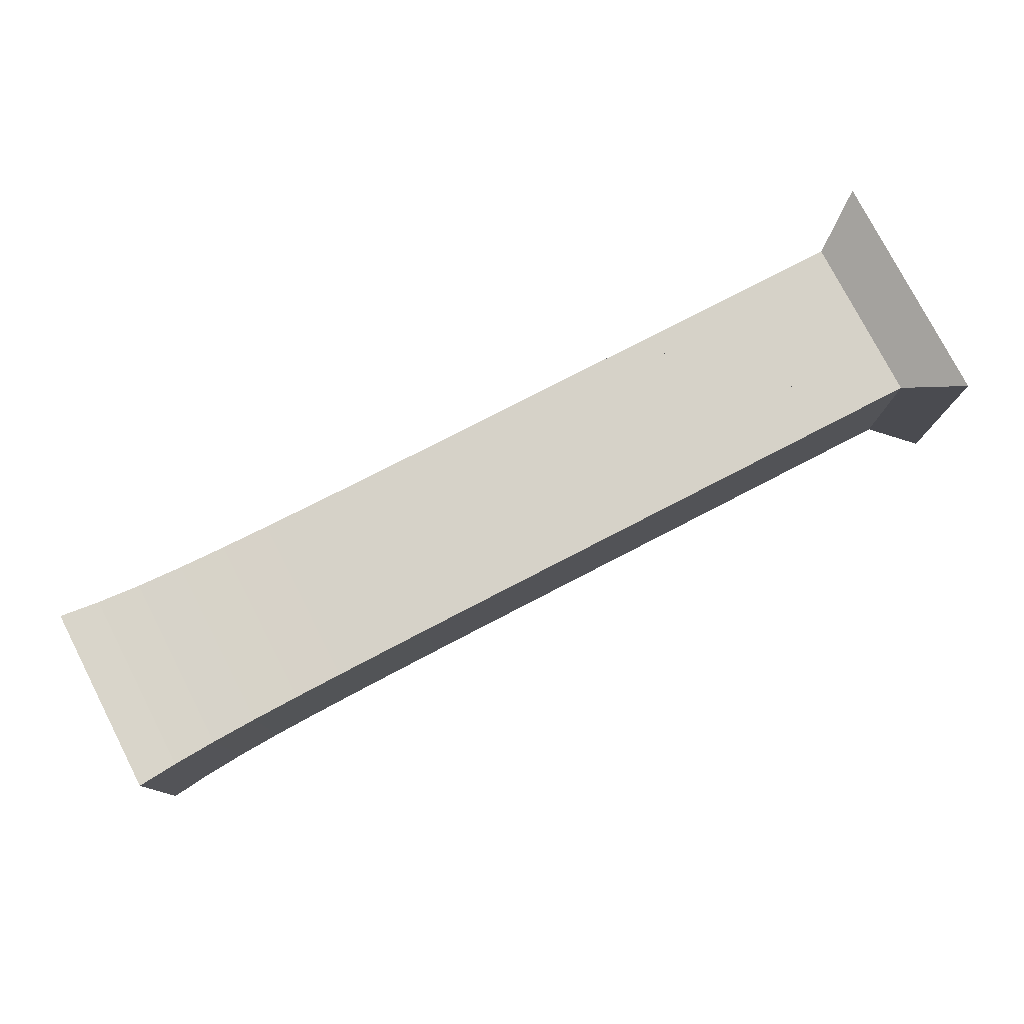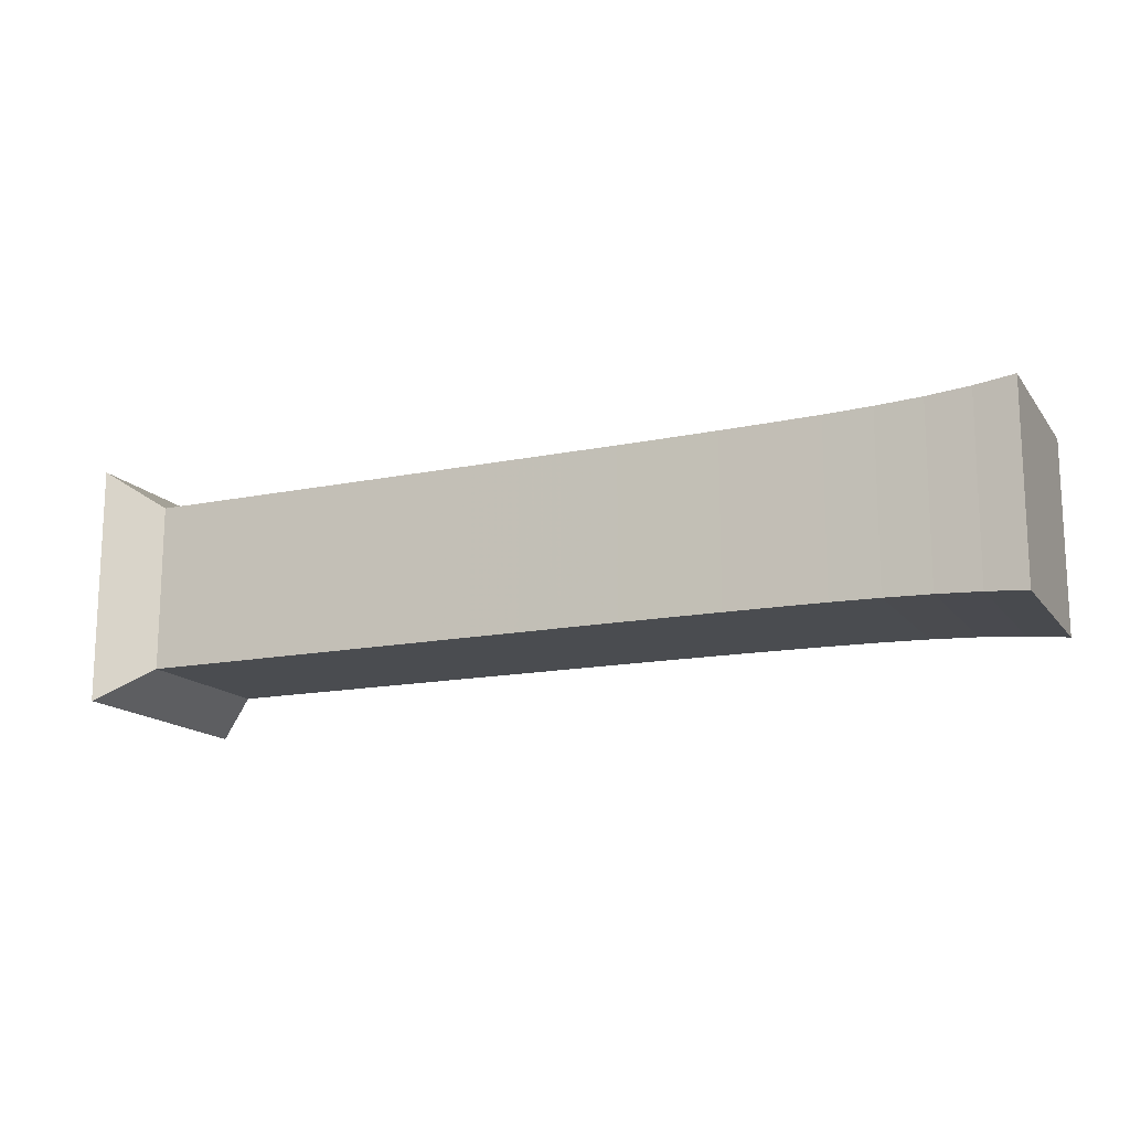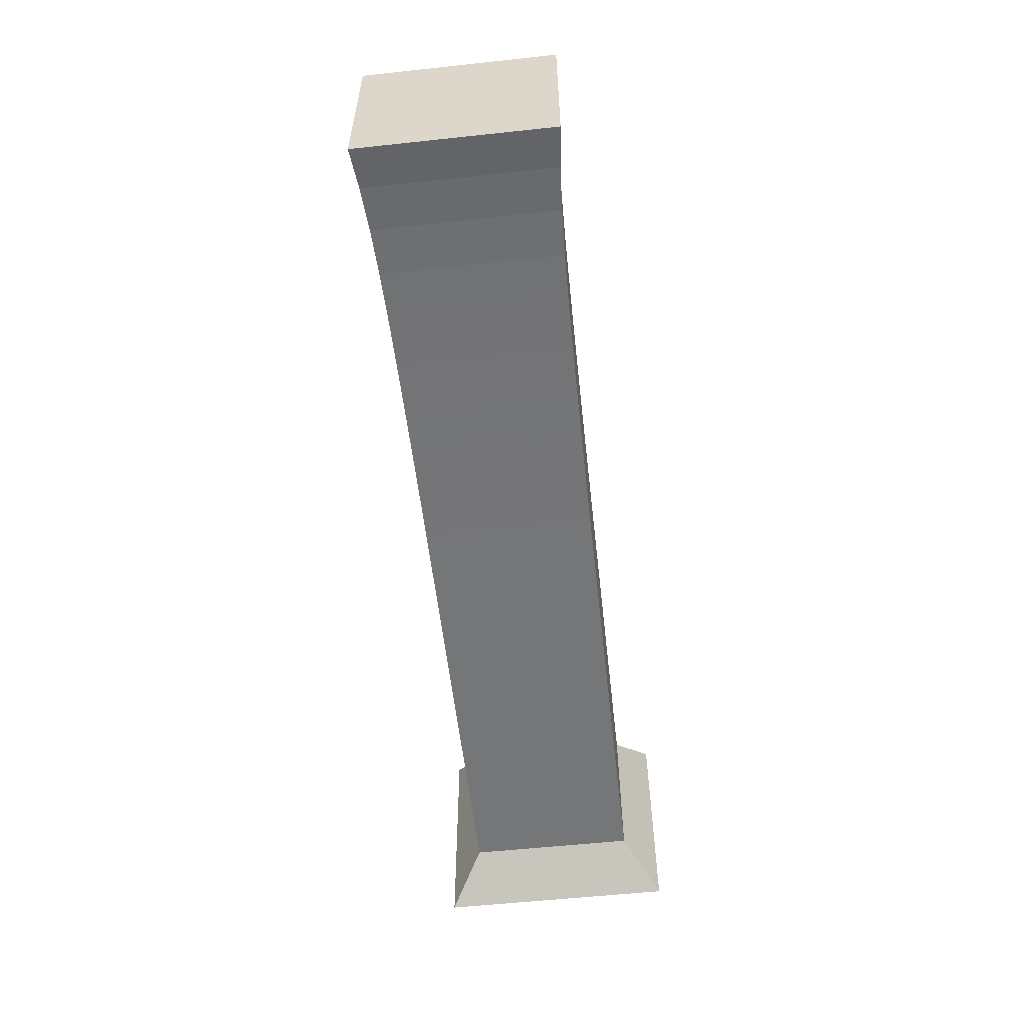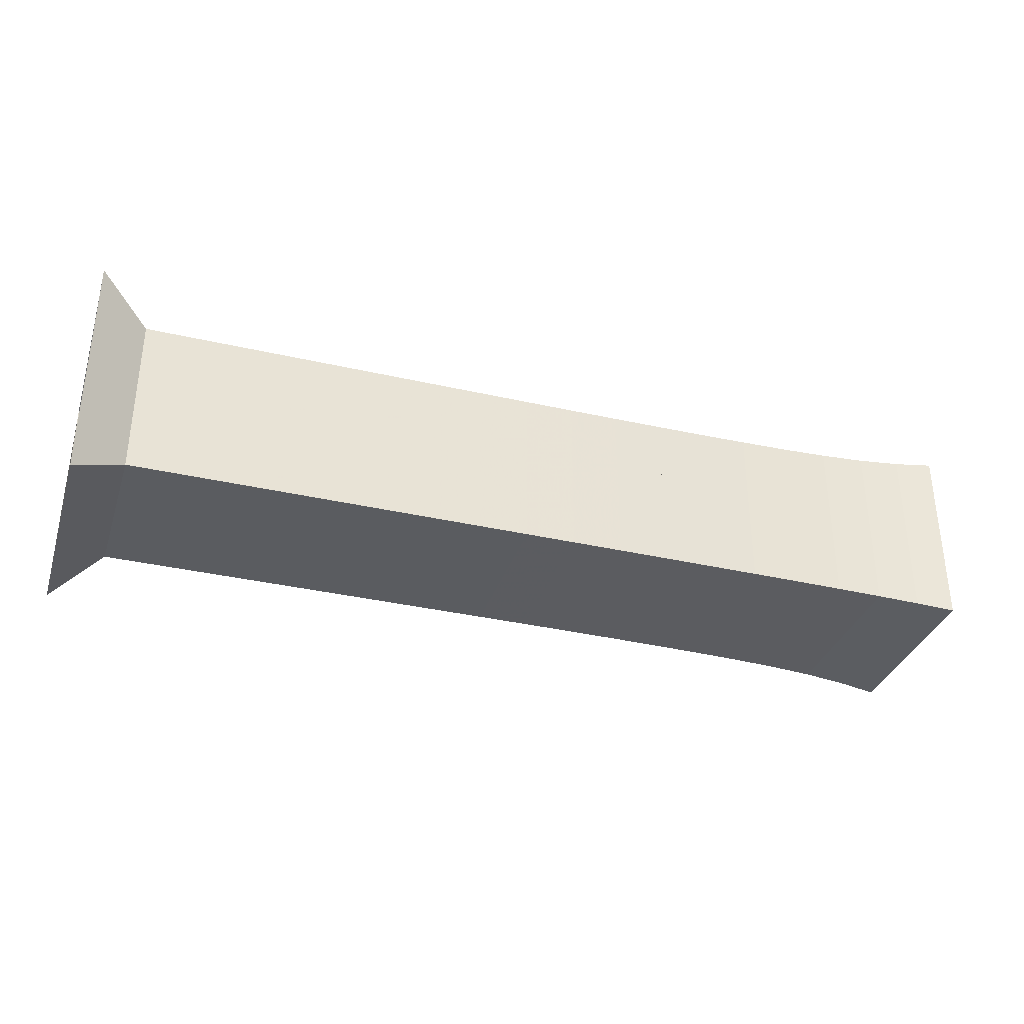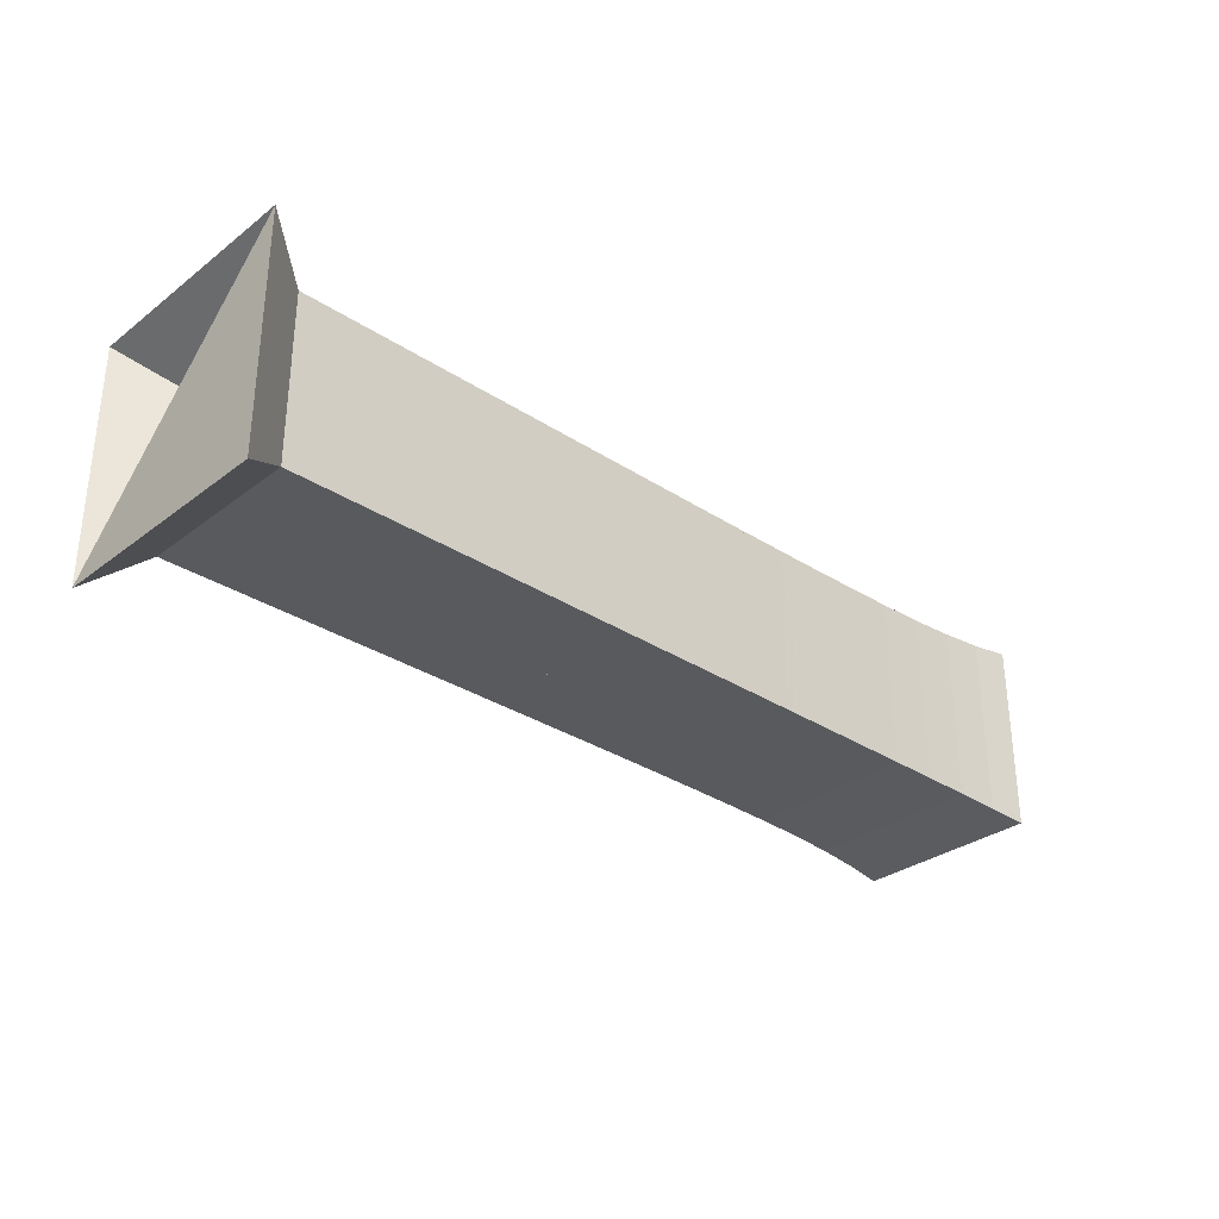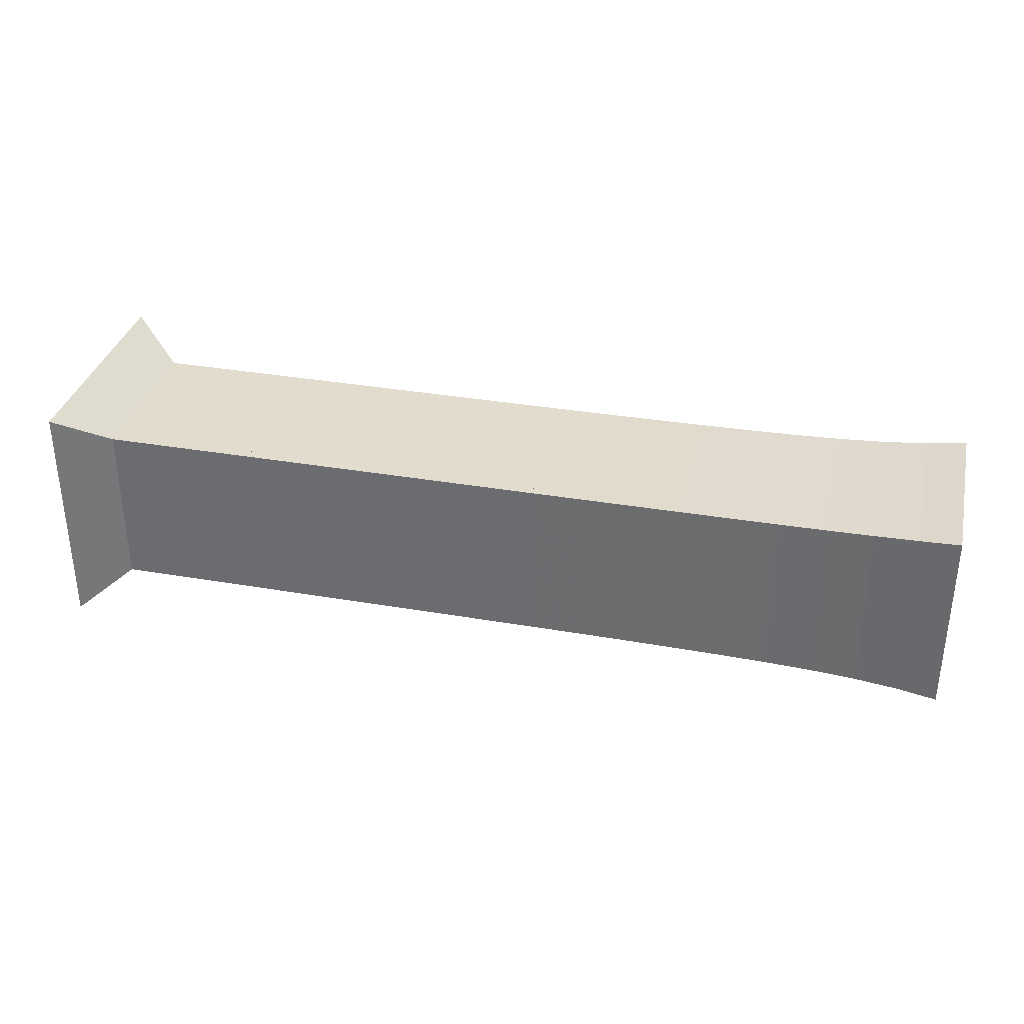
<metadata>
{"format":"obj","ext":"obj","renderer":"f3d","projection":"perspective","resolution":1024,"background":"white","views":[{"elev":77.9,"azim":152.7,"up":"+Z"},{"elev":-15.1,"azim":23.8,"up":"+Z"},{"elev":-56.7,"azim":96.4,"up":"+Y"},{"elev":-34.4,"azim":-17.3,"up":"+Y"},{"elev":-31.3,"azim":-43.0,"up":"+Z"},{"elev":34.0,"azim":13.2,"up":"+Z"}]}
</metadata>
<code>
v 0 -0.25 -0.25
v 0 -0.25 0.25
v 0 0.25 0.25
v 0 0.25 -0.25
v 0.1053 -0.1768 -0.1768
v 0.1053 -0.1768 0.1768
v 0.1053 0.1768 0.1768
v 0.1053 0.1768 -0.1768
v 0.2105 -0.1768 -0.1768
v 0.2105 -0.1768 0.1768
v 0.2105 0.1768 0.1768
v 0.2105 0.1768 -0.1768
v 0.3158 -0.1768 -0.1768
v 0.3158 -0.1768 0.1768
v 0.3158 0.1768 0.1768
v 0.3158 0.1768 -0.1768
v 0.4211 -0.1768 -0.1768
v 0.4211 -0.1768 0.1768
v 0.4211 0.1768 0.1768
v 0.4211 0.1768 -0.1768
v 0.5263 -0.1768 -0.1768
v 0.5263 -0.1768 0.1768
v 0.5263 0.1768 0.1768
v 0.5263 0.1768 -0.1768
v 0.6316 -0.1768 -0.1768
v 0.6316 -0.1768 0.1768
v 0.6316 0.1768 0.1768
v 0.6316 0.1768 -0.1768
v 0.7368 -0.1768 -0.1768
v 0.7368 -0.1768 0.1768
v 0.7368 0.1768 0.1768
v 0.7368 0.1768 -0.1768
v 0.8421 -0.1768 -0.1768
v 0.8421 -0.1768 0.1768
v 0.8421 0.1768 0.1768
v 0.8421 0.1768 -0.1768
v 0.9472 -0.1768 -0.1768
v 0.9472 -0.1768 0.1768
v 0.9472 0.1768 0.1768
v 0.9472 0.1768 -0.1768
v 1.052 -0.1769 -0.1769
v 1.052 -0.1769 0.1769
v 1.052 0.1769 0.1769
v 1.052 0.1769 -0.1769
v 1.157 -0.177 -0.177
v 1.157 -0.177 0.177
v 1.157 0.177 0.177
v 1.157 0.177 -0.177
v 1.262 -0.1774 -0.1774
v 1.262 -0.1774 0.1774
v 1.262 0.1774 0.1774
v 1.262 0.1774 -0.1774
v 1.366 -0.1779 -0.1779
v 1.366 -0.1779 0.1779
v 1.366 0.1779 0.1779
v 1.366 0.1779 -0.1779
v 1.469 -0.1788 -0.1788
v 1.469 -0.1788 0.1788
v 1.469 0.1788 0.1788
v 1.469 0.1788 -0.1788
v 1.57 -0.18 -0.18
v 1.57 -0.18 0.18
v 1.57 0.18 0.18
v 1.57 0.18 -0.18
v 1.669 -0.1822 -0.1822
v 1.669 -0.1822 0.1822
v 1.669 0.1822 0.1822
v 1.669 0.1822 -0.1822
v 1.765 -0.1858 -0.1858
v 1.765 -0.1858 0.1858
v 1.765 0.1858 0.1858
v 1.765 0.1858 -0.1858
v 1.854 -0.1915 -0.1915
v 1.854 -0.1915 0.1915
v 1.854 0.1915 0.1915
v 1.854 0.1915 -0.1915
v 1.937 -0.1994 -0.1994
v 1.937 -0.1994 0.1994
v 1.937 0.1994 0.1994
v 1.937 0.1994 -0.1994
f 1 2 4 5
f 5 6 7 8
f 5 6 2 1
f 6 7 3 2
f 7 8 4 3
f 8 5 1 4
f 9 10 11 12
f 9 10 6 5
f 10 11 7 6
f 11 12 8 7
f 12 9 5 8
f 13 14 15 16
f 13 14 10 9
f 14 15 11 10
f 15 16 12 11
f 16 13 9 12
f 17 18 19 20
f 17 18 14 13
f 18 19 15 14
f 19 20 16 15
f 20 17 13 16
f 21 22 23 24
f 21 22 18 17
f 22 23 19 18
f 23 24 20 19
f 24 21 17 20
f 25 26 27 28
f 25 26 22 21
f 26 27 23 22
f 27 28 24 23
f 28 25 21 24
f 29 30 31 32
f 29 30 26 25
f 30 31 27 26
f 31 32 28 27
f 32 29 25 28
f 33 34 35 36
f 33 34 30 29
f 34 35 31 30
f 35 36 32 31
f 36 33 29 32
f 37 38 39 40
f 37 38 34 33
f 38 39 35 34
f 39 40 36 35
f 40 37 33 36
f 41 42 43 44
f 41 42 38 37
f 42 43 39 38
f 43 44 40 39
f 44 41 37 40
f 45 46 47 48
f 45 46 42 41
f 46 47 43 42
f 47 48 44 43
f 48 45 41 44
f 49 50 51 52
f 49 50 46 45
f 50 51 47 46
f 51 52 48 47
f 52 49 45 48
f 53 54 55 56
f 53 54 50 49
f 54 55 51 50
f 55 56 52 51
f 56 53 49 52
f 57 58 59 60
f 57 58 54 53
f 58 59 55 54
f 59 60 56 55
f 60 57 53 56
f 61 62 63 64
f 61 62 58 57
f 62 63 59 58
f 63 64 60 59
f 64 61 57 60
f 65 66 67 68
f 65 66 62 61
f 66 67 63 62
f 67 68 64 63
f 68 65 61 64
f 69 70 71 72
f 69 70 66 65
f 70 71 67 66
f 71 72 68 67
f 72 69 65 68
f 73 74 75 76
f 73 74 70 69
f 74 75 71 70
f 75 76 72 71
f 76 73 69 72
f 77 78 79 80
f 77 78 74 73
f 78 79 75 74
f 79 80 76 75
f 80 77 73 76

</code>
